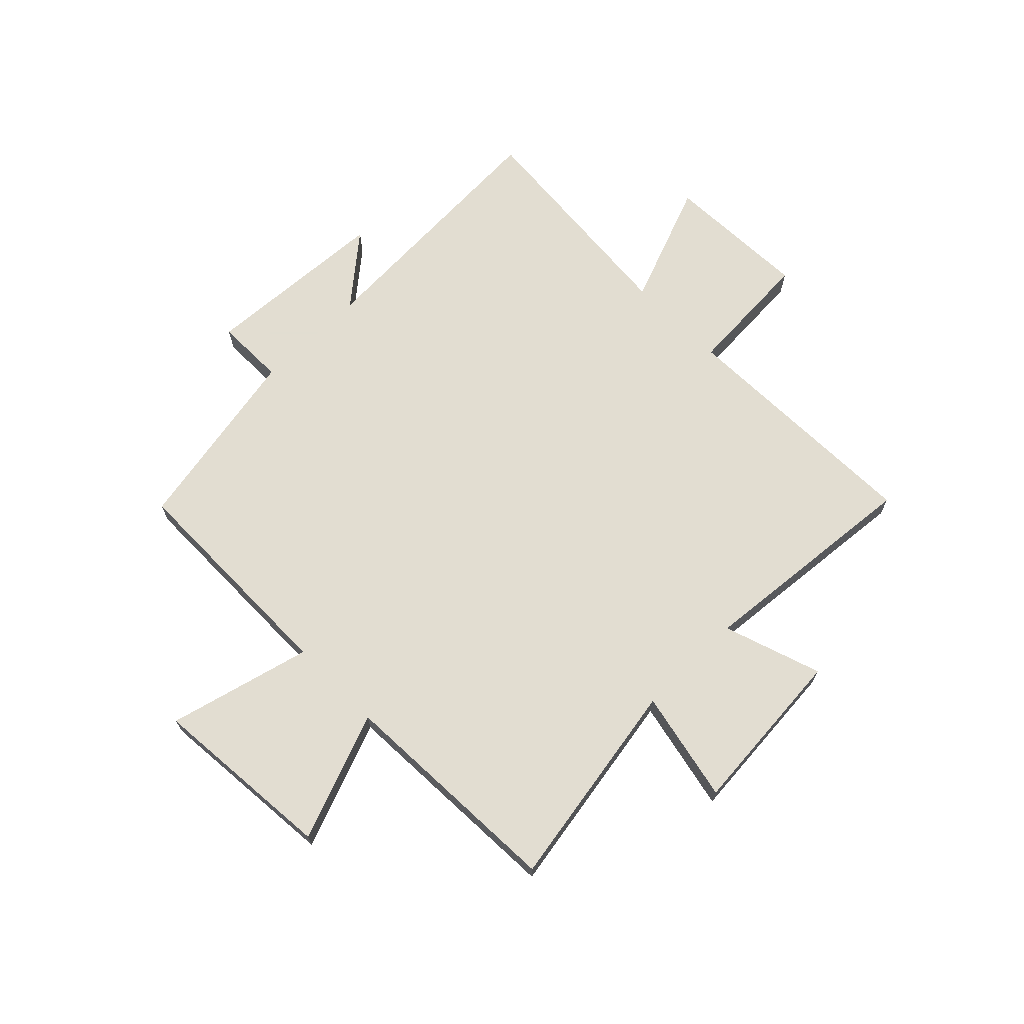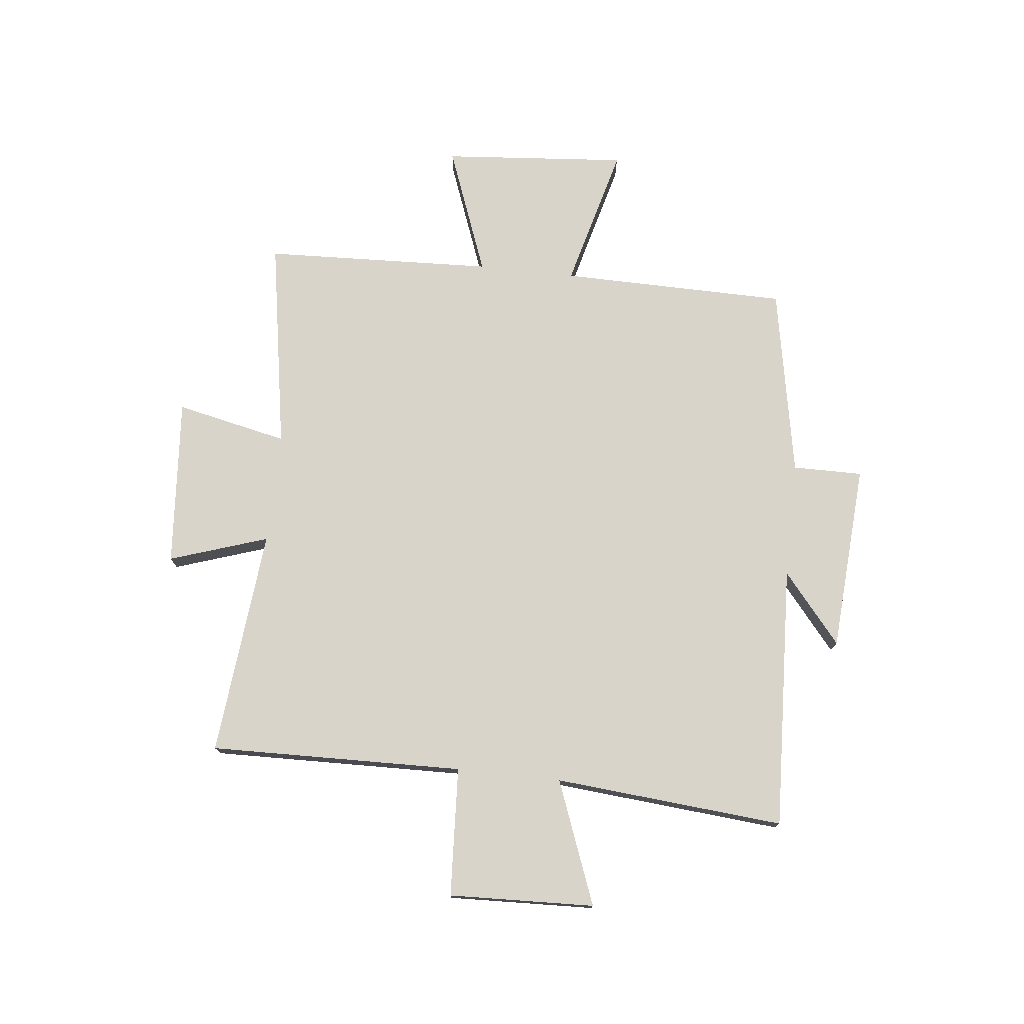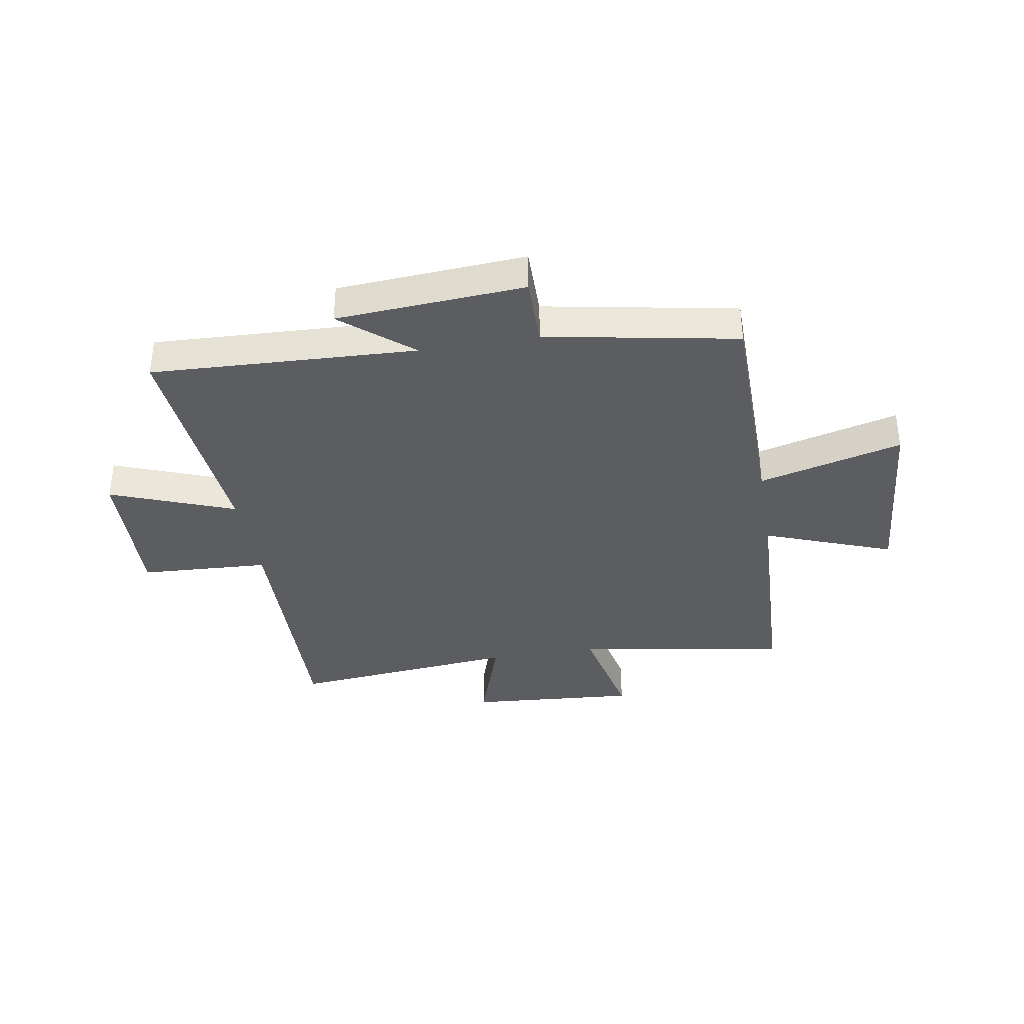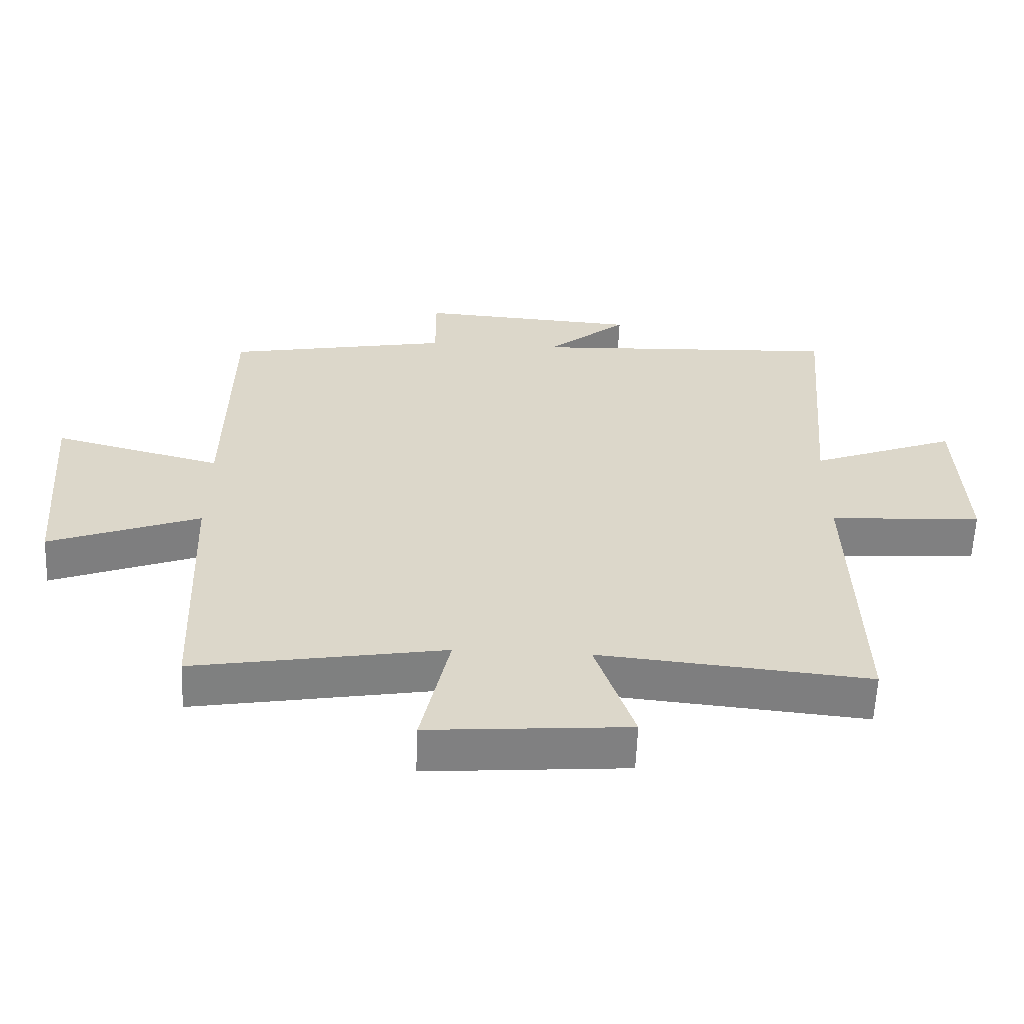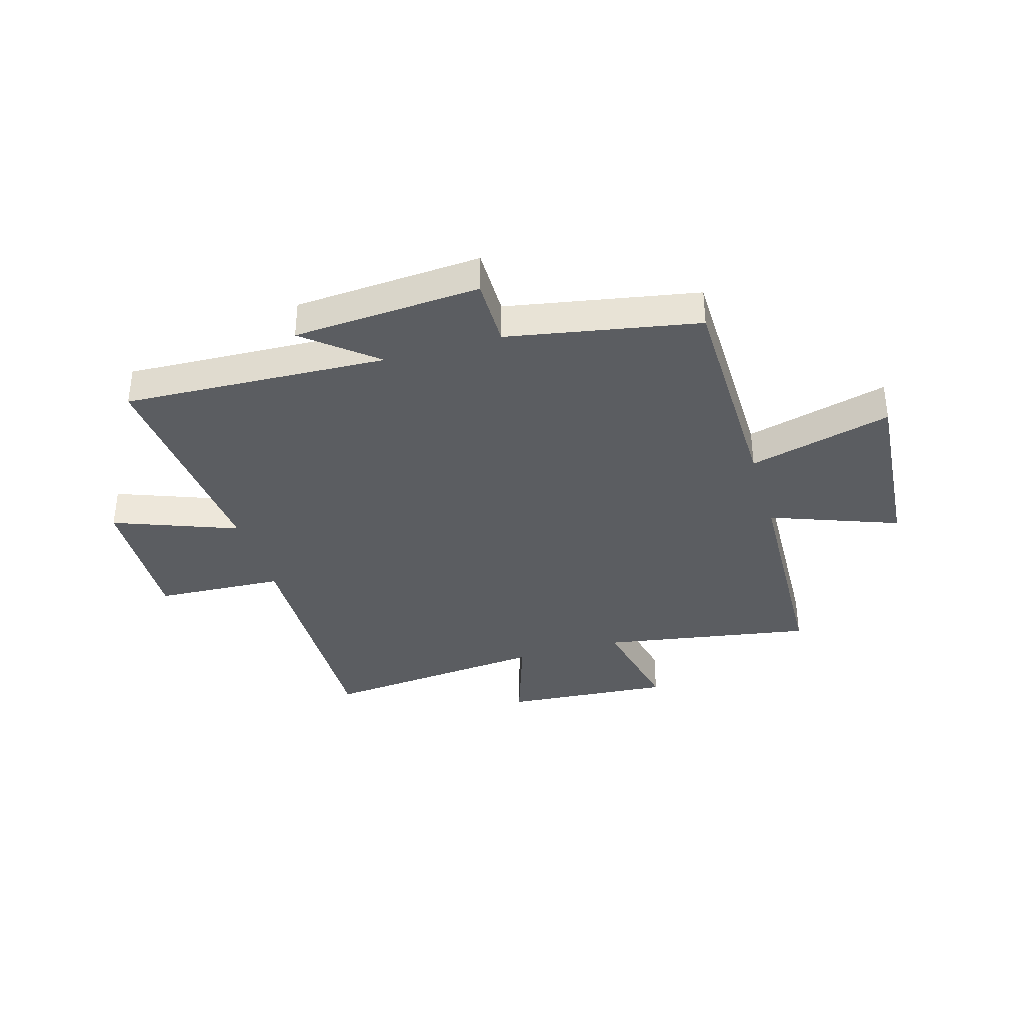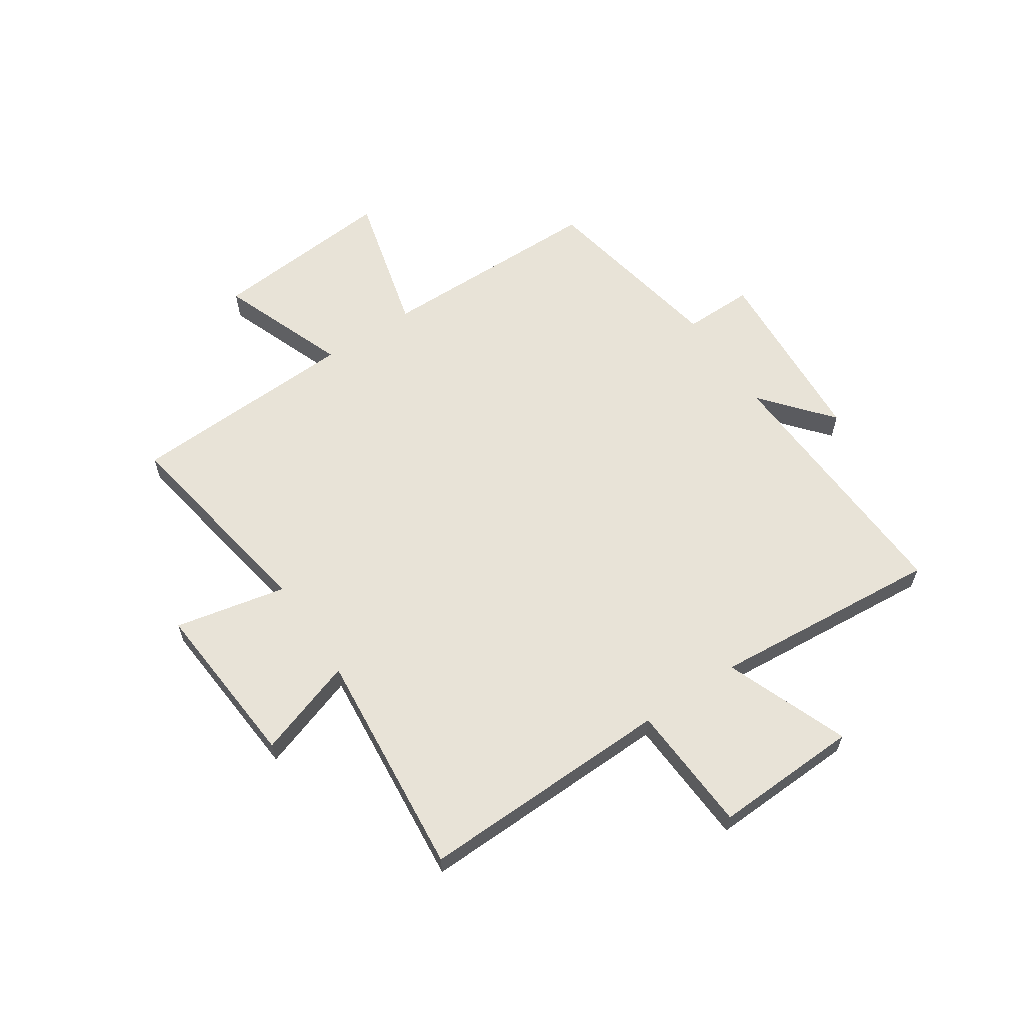
<metadata>
{"format":"obj","ext":"obj","renderer":"f3d","projection":"perspective","resolution":1024,"background":"white","views":[{"elev":68.6,"azim":135.4,"up":"+Y"},{"elev":75.5,"azim":-83.7,"up":"+Y"},{"elev":-36.4,"azim":9.7,"up":"+Y"},{"elev":-59.9,"azim":177.7,"up":"+Z"},{"elev":-36.2,"azim":16.5,"up":"+Y"},{"elev":61.6,"azim":-123.8,"up":"+Y"}]}
</metadata>
<code>
v 0.496 0.07 0.436
v 0.5 0.07 0.027
v 0.758 0.07 0.094
v 0.73 0.07 -0.238
v 0.5 0.07 -0.151
v 0.482 0.07 -0.565
v 0.101 0.07 -0.5
v 0.144 0.07 -0.701
v -0.16 0.07 -0.677
v -0.101 0.07 -0.5
v -0.511 0.07 -0.539
v -0.5 0.07 -0.082
v -0.732 0.07 -0.069
v -0.722 0.07 0.193
v -0.5 0.07 0.108
v -0.535 0.07 0.522
v -0.059 0.07 0.5
v -0.184 0.07 0.604
v 0.154 0.07 0.626
v 0.153 0.07 0.5
v 0.496 0 0.436
v 0.5 0 0.027
v 0.758 0 0.094
v 0.73 0 -0.238
v 0.5 0 -0.151
v 0.482 0 -0.565
v 0.101 0 -0.5
v 0.144 0 -0.701
v -0.16 0 -0.677
v -0.101 0 -0.5
v -0.511 0 -0.539
v -0.5 0 -0.082
v -0.732 0 -0.069
v -0.722 0 0.193
v -0.5 0 0.108
v -0.535 0 0.522
v -0.059 0 0.5
v -0.184 0 0.604
v 0.154 0 0.626
v 0.153 0 0.5
f 17 18 19 20
f 17 20 1 2
f 15 16 17 2
f 12 13 14 15
f 12 15 2
f 10 11 12 2
f 7 8 9 10
f 7 10 2 3
f 5 6 7
f 5 7 3
f 3 4 5
f 40 39 38 37
f 22 21 40 37
f 22 37 36 35
f 35 34 33 32
f 22 35 32
f 22 32 31 30
f 30 29 28 27
f 23 22 30 27
f 27 26 25
f 23 27 25
f 25 24 23
f 1 21 22 2
f 2 22 23 3
f 3 23 24 4
f 4 24 25 5
f 5 25 26 6
f 6 26 27 7
f 7 27 28 8
f 8 28 29 9
f 9 29 30 10
f 10 30 31 11
f 11 31 32 12
f 12 32 33 13
f 13 33 34 14
f 14 34 35 15
f 15 35 36 16
f 16 36 37 17
f 17 37 38 18
f 18 38 39 19
f 19 39 40 20
f 20 40 21 1

</code>
